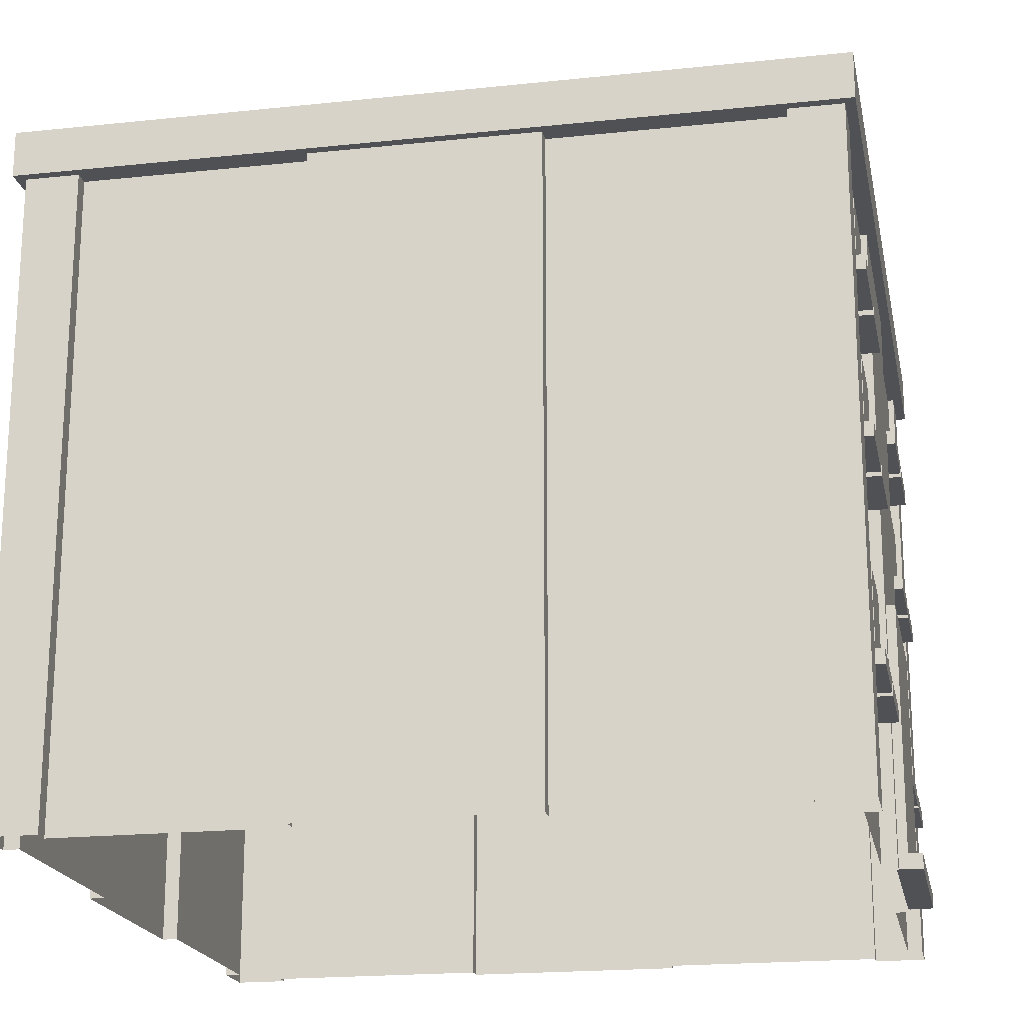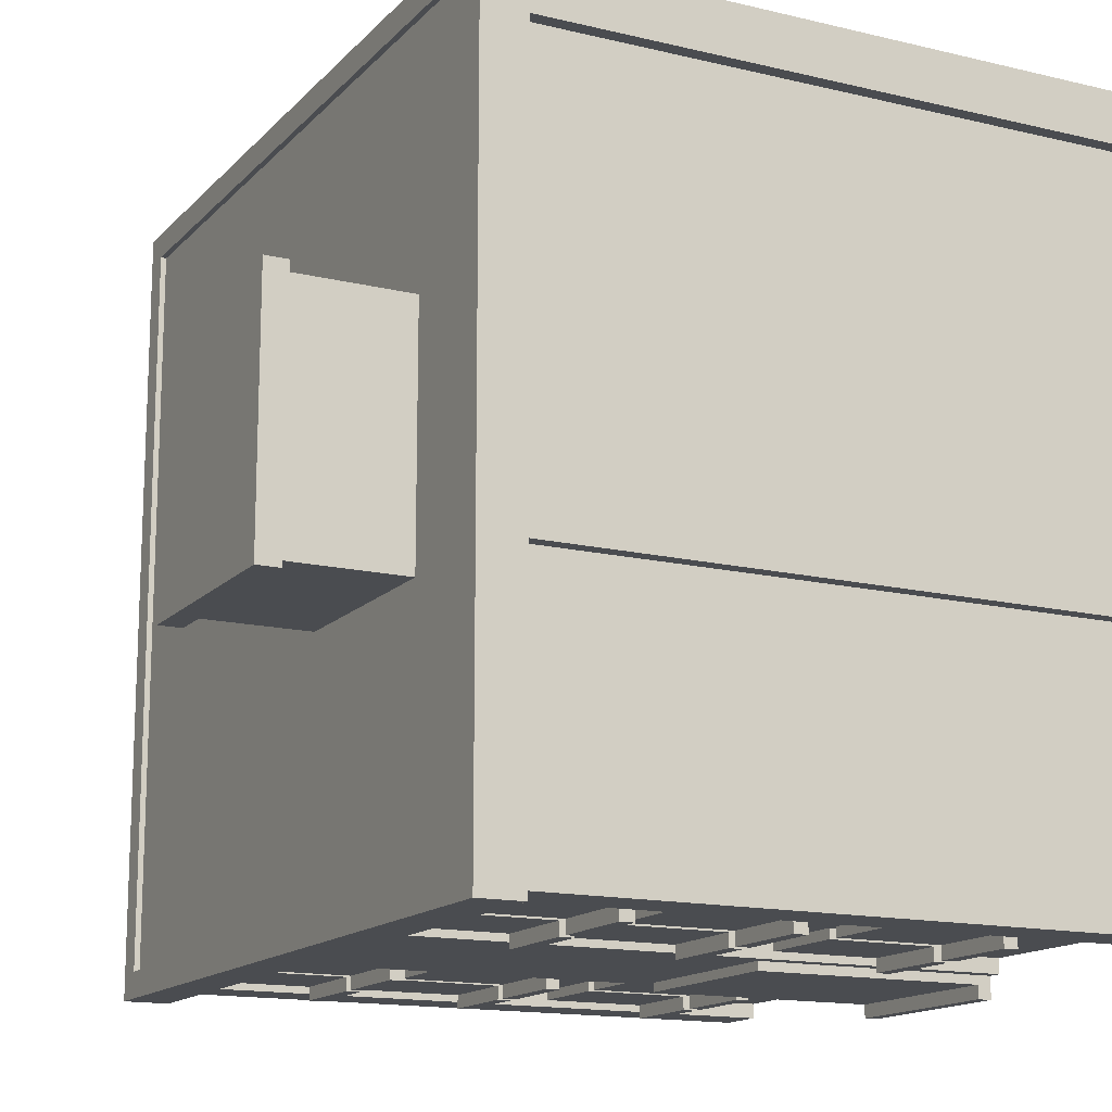
<metadata>
{"format":"obj","ext":"obj","renderer":"f3d","projection":"perspective","resolution":1024,"background":"white","views":[{"elev":-19.6,"azim":101.2,"up":"+Y"},{"elev":-15.0,"azim":-117.1,"up":"+Z"}]}
</metadata>
<code>
o apartment_small_mesh
v 5.674 1e-06 -5.58
v 4.904 1e-06 -5.58
v 4.904 4.813 -5.58
v 5.674 4.813 -5.58
v 4.904 1e-06 -5.358
v 4.904 4.813 -5.358
v 1.631 1e-06 -5.358
v 1.631 4.813 -5.358
v 1.631 1e-06 -5.58
v 1.631 4.813 -5.58
v 1.631 9.303 -5.58
v 1.631 9.303 -5.358
v 4.904 9.303 -5.358
v 4.904 9.303 -5.58
v 5.674 9.303 -5.58
v 0 9.303 -5.58
v 0 4.813 -5.58
v 0 1e-06 -5.58
v 0 9.303 -5.722
v 5.816 9.303 -5.722
v 0 9.97 -5.722
v 5.816 9.97 -5.722
v 0 9.97 -5.337
v 5.431 9.97 -5.337
v 0 9.885 -5.337
v 5.431 9.885 -5.337
v 0 9.885 0.09375
v 3.351 3.722 -5.502
v 4.707 3.722 -5.502
v 4.707 2.137 -5.502
v 3.351 2.137 -5.502
v 3.351 2.137 -5.7
v 4.707 2.137 -5.7
v 4.707 1.925 -5.7
v 3.351 1.925 -5.7
v 4.707 2.137 -5.502
v 3.351 2.137 -5.502
v 4.707 1.925 -5.502
v 4.707 1.925 -5.502
v 3.351 1.925 -5.502
v 3.351 1.925 -5.502
v 3.351 3.722 -5.341
v 4.707 3.722 -5.341
v 4.707 1.925 -5.341
v 3.351 1.925 -5.341
v 1.828 3.722 -5.502
v 3.184 3.722 -5.502
v 3.184 2.137 -5.502
v 1.828 2.137 -5.502
v 1.828 2.137 -5.7
v 3.184 2.137 -5.7
v 3.184 1.925 -5.7
v 1.828 1.925 -5.7
v 3.184 2.137 -5.502
v 1.828 2.137 -5.502
v 3.184 1.925 -5.502
v 3.184 1.925 -5.502
v 1.828 1.925 -5.502
v 1.828 1.925 -5.502
v 1.828 3.722 -5.341
v 3.184 3.722 -5.341
v 3.184 1.925 -5.341
v 1.828 1.925 -5.341
v -1.828 3.722 -5.502
v -1.828 2.137 -5.502
v -3.184 2.137 -5.502
v -3.184 3.722 -5.502
v -1.828 2.137 -5.7
v -1.828 1.925 -5.7
v -3.184 1.925 -5.7
v -3.184 2.137 -5.7
v -1.828 2.137 -5.502
v -3.184 2.137 -5.502
v -3.184 1.925 -5.502
v -3.184 1.925 -5.502
v -1.828 1.925 -5.502
v -1.828 1.925 -5.502
v -3.184 3.722 -5.341
v -1.828 3.722 -5.341
v -3.184 1.925 -5.341
v -1.828 1.925 -5.341
v -3.351 3.722 -5.502
v -3.351 2.137 -5.502
v -4.707 2.137 -5.502
v -4.707 3.722 -5.502
v -3.351 2.137 -5.7
v -3.351 1.925 -5.7
v -4.707 1.925 -5.7
v -4.707 2.137 -5.7
v -3.351 2.137 -5.502
v -4.707 2.137 -5.502
v -4.707 1.925 -5.502
v -4.707 1.925 -5.502
v -3.351 1.925 -5.502
v -3.351 1.925 -5.502
v -4.707 3.722 -5.341
v -3.351 3.722 -5.341
v -4.707 1.925 -5.341
v -3.351 1.925 -5.341
v 1.415 3.722 -5.712
v 1.415 0.2121 -5.712
v 0 0.2121 -5.712
v 0 3.722 -5.712
v 1.415 0.2121 -5.91
v 1.415 1e-06 -5.91
v -1.415 1e-06 -5.91
v -1.415 0.2121 -5.91
v 1.415 0.2121 -5.712
v -1.415 0.2121 -5.712
v -1.415 0.2121 -5.712
v -1.415 1e-06 -5.712
v -1.415 1e-06 -5.712
v 1.415 1e-06 -5.712
v 1.415 1e-06 -5.712
v -1.415 3.722 -5.712
v -1.415 3.722 -5.551
v 1.415 3.722 -5.551
v -1.415 1e-06 -5.551
v 1.415 1e-06 -5.551
v 3.351 6.784 -5.502
v 4.707 6.784 -5.502
v 4.707 5.199 -5.502
v 3.351 5.199 -5.502
v 3.351 5.199 -5.7
v 4.707 5.199 -5.7
v 4.707 4.987 -5.7
v 3.351 4.987 -5.7
v 4.707 5.199 -5.502
v 3.351 5.199 -5.502
v 4.707 4.987 -5.502
v 4.707 4.987 -5.502
v 3.351 4.987 -5.502
v 3.351 4.987 -5.502
v 3.351 6.784 -5.341
v 4.707 6.784 -5.341
v 4.707 4.987 -5.341
v 3.351 4.987 -5.341
v 1.828 6.784 -5.502
v 3.184 6.784 -5.502
v 3.184 5.199 -5.502
v 1.828 5.199 -5.502
v 1.828 5.199 -5.7
v 3.184 5.199 -5.7
v 3.184 4.987 -5.7
v 1.828 4.987 -5.7
v 3.184 5.199 -5.502
v 1.828 5.199 -5.502
v 3.184 4.987 -5.502
v 3.184 4.987 -5.502
v 1.828 4.987 -5.502
v 1.828 4.987 -5.502
v 1.828 6.784 -5.341
v 3.184 6.784 -5.341
v 3.184 4.987 -5.341
v 1.828 4.987 -5.341
v -1.828 6.784 -5.502
v -1.828 5.199 -5.502
v -3.184 5.199 -5.502
v -3.184 6.784 -5.502
v -1.828 5.199 -5.7
v -1.828 4.987 -5.7
v -3.184 4.987 -5.7
v -3.184 5.199 -5.7
v -1.828 5.199 -5.502
v -3.184 5.199 -5.502
v -3.184 4.987 -5.502
v -3.184 4.987 -5.502
v -1.828 4.987 -5.502
v -1.828 4.987 -5.502
v -3.184 6.784 -5.341
v -1.828 6.784 -5.341
v -3.184 4.987 -5.341
v -1.828 4.987 -5.341
v -3.351 6.784 -5.502
v -3.351 5.199 -5.502
v -4.707 5.199 -5.502
v -4.707 6.784 -5.502
v -3.351 5.199 -5.7
v -3.351 4.987 -5.7
v -4.707 4.987 -5.7
v -4.707 5.199 -5.7
v -3.351 5.199 -5.502
v -4.707 5.199 -5.502
v -4.707 4.987 -5.502
v -4.707 4.987 -5.502
v -3.351 4.987 -5.502
v -3.351 4.987 -5.502
v -4.707 6.784 -5.341
v -3.351 6.784 -5.341
v -4.707 4.987 -5.341
v -3.351 4.987 -5.341
v 3.351 9.148 -5.502
v 4.707 9.148 -5.502
v 4.707 7.563 -5.502
v 3.351 7.563 -5.502
v 3.351 7.563 -5.7
v 4.707 7.563 -5.7
v 4.707 7.351 -5.7
v 3.351 7.351 -5.7
v 4.707 7.563 -5.502
v 3.351 7.563 -5.502
v 4.707 7.351 -5.502
v 4.707 7.351 -5.502
v 3.351 7.351 -5.502
v 3.351 7.351 -5.502
v 3.351 9.148 -5.341
v 4.707 9.148 -5.341
v 4.707 7.351 -5.341
v 3.351 7.351 -5.341
v 1.828 9.148 -5.502
v 3.184 9.148 -5.502
v 3.184 7.563 -5.502
v 1.828 7.563 -5.502
v 1.828 7.563 -5.7
v 3.184 7.563 -5.7
v 3.184 7.351 -5.7
v 1.828 7.351 -5.7
v 3.184 7.563 -5.502
v 1.828 7.563 -5.502
v 3.184 7.351 -5.502
v 3.184 7.351 -5.502
v 1.828 7.351 -5.502
v 1.828 7.351 -5.502
v 1.828 9.148 -5.341
v 3.184 9.148 -5.341
v 3.184 7.351 -5.341
v 1.828 7.351 -5.341
v -1.828 9.148 -5.502
v -1.828 7.563 -5.502
v -3.184 7.563 -5.502
v -3.184 9.148 -5.502
v -1.828 7.563 -5.7
v -1.828 7.351 -5.7
v -3.184 7.351 -5.7
v -3.184 7.563 -5.7
v -1.828 7.563 -5.502
v -3.184 7.563 -5.502
v -3.184 7.351 -5.502
v -3.184 7.351 -5.502
v -1.828 7.351 -5.502
v -1.828 7.351 -5.502
v -3.184 9.148 -5.341
v -1.828 9.148 -5.341
v -3.184 7.351 -5.341
v -1.828 7.351 -5.341
v -3.351 9.148 -5.502
v -3.351 7.563 -5.502
v -4.707 7.563 -5.502
v -4.707 9.148 -5.502
v -3.351 7.563 -5.7
v -3.351 7.351 -5.7
v -4.707 7.351 -5.7
v -4.707 7.563 -5.7
v -3.351 7.563 -5.502
v -4.707 7.563 -5.502
v -4.707 7.351 -5.502
v -4.707 7.351 -5.502
v -3.351 7.351 -5.502
v -3.351 7.351 -5.502
v -4.707 9.148 -5.341
v -3.351 9.148 -5.341
v -4.707 7.351 -5.341
v -3.351 7.351 -5.341
v -4.093 11.61 1.972
v -0.7845 11.61 1.972
v -0.7845 11.95 1.972
v -4.093 11.95 1.972
v -4.093 11.95 -1.806
v -0.7845 11.95 -1.806
v -0.7845 11.61 -1.806
v -4.093 11.61 -1.806
v -0.8875 11.61 -1.688
v -3.99 11.61 -1.688
v -3.99 11.61 1.855
v -0.8875 11.61 1.855
v -3.684 11.46 -1.688
v -2.566 11.46 -1.688
v -2.566 9.885 -1.688
v -3.684 9.885 -1.688
v -3.99 9.885 -1.688
v -3.99 9.885 1.855
v -0.8875 9.885 1.855
v -0.8875 9.885 -1.688
v -5.674 1e-06 -5.58
v -5.674 4.813 -5.58
v -4.904 4.813 -5.58
v -4.904 1e-06 -5.58
v -4.904 4.813 -5.358
v -4.904 1e-06 -5.358
v -1.631 4.813 -5.358
v -1.631 1e-06 -5.358
v -1.631 4.813 -5.58
v -1.631 1e-06 -5.58
v -1.631 9.303 -5.358
v -1.631 9.303 -5.58
v -4.904 9.303 -5.358
v -4.904 9.303 -5.58
v -5.674 9.303 -5.58
v -5.816 9.303 -5.722
v -5.816 9.97 -5.722
v -5.431 9.97 -5.337
v -5.431 9.885 -5.337
v -5.674 -1e-06 5.768
v -4.904 -1e-06 5.768
v -4.904 4.813 5.768
v -5.674 4.813 5.768
v -4.904 -1e-06 5.546
v -4.904 4.813 5.546
v -1.631 -1e-06 5.546
v -1.631 4.813 5.546
v -1.631 -1e-06 5.768
v -1.631 4.813 5.768
v -1.631 9.303 5.768
v -1.631 9.303 5.546
v -4.904 9.303 5.546
v -4.904 9.303 5.768
v -5.674 9.303 5.768
v 0 9.303 5.768
v 0 4.813 5.768
v 0 -1e-06 5.768
v 0 9.303 5.91
v -5.816 9.303 5.91
v 0 9.97 5.91
v -5.816 9.97 5.91
v 0 9.97 5.525
v -5.431 9.97 5.525
v 0 9.885 5.525
v -5.431 9.885 5.525
v -5.674 1e-06 -4.811
v -5.674 4.813 -4.811
v -5.452 1e-06 -4.811
v -5.452 4.813 -4.811
v -5.452 0 -1.538
v -5.452 4.813 -1.538
v -5.674 0 -1.538
v -5.674 4.813 -1.538
v -5.674 9.303 -1.538
v -5.452 9.303 -1.538
v -5.452 9.303 -4.811
v -5.674 9.303 -4.811
v -5.674 9.303 0.09373
v -5.674 4.813 0.09373
v -5.674 0 0.09373
v -5.816 9.303 0.09375
v -5.816 9.97 0.09375
v -5.431 9.97 0.09375
v -5.431 9.885 0.09375
v -5.674 4.813 4.998
v -5.674 -1e-06 4.998
v -5.452 4.813 4.998
v -5.452 -1e-06 4.998
v -5.452 4.813 1.725
v -5.452 -0 1.725
v -5.674 4.813 1.725
v -5.674 -0 1.725
v -5.452 9.303 1.725
v -5.674 9.303 1.725
v -5.452 9.303 4.998
v -5.674 9.303 4.998
v 5.674 -1e-06 5.768
v 5.674 4.813 5.768
v 4.904 4.813 5.768
v 4.904 -1e-06 5.768
v 4.904 4.813 5.546
v 4.904 -1e-06 5.546
v 1.631 4.813 5.546
v 1.631 -1e-06 5.546
v 1.631 4.813 5.768
v 1.631 -1e-06 5.768
v 1.631 9.303 5.546
v 1.631 9.303 5.768
v 4.904 9.303 5.546
v 4.904 9.303 5.768
v 5.674 9.303 5.768
v 5.816 9.303 5.91
v 5.816 9.97 5.91
v 5.431 9.97 5.525
v 5.431 9.885 5.525
v 5.674 4.813 -4.811
v 5.674 1e-06 -4.811
v 5.452 4.813 -4.811
v 5.452 1e-06 -4.811
v 5.452 4.813 -1.538
v 5.452 0 -1.538
v 5.674 4.813 -1.538
v 5.674 0 -1.538
v 5.452 9.303 -1.538
v 5.674 9.303 -1.538
v 5.452 9.303 -4.811
v 5.674 9.303 -4.811
v 5.674 9.303 0.09373
v 5.674 4.813 0.09373
v 5.674 0 0.09373
v 5.816 9.303 0.09375
v 5.816 9.97 0.09375
v 5.431 9.97 0.09375
v 5.431 9.885 0.09375
v 5.674 -1e-06 4.998
v 5.674 4.813 4.998
v 5.452 -1e-06 4.998
v 5.452 4.813 4.998
v 5.452 -0 1.725
v 5.452 4.813 1.725
v 5.674 -0 1.725
v 5.674 4.813 1.725
v 5.674 9.303 1.725
v 5.452 9.303 1.725
v 5.452 9.303 4.998
v 5.674 9.303 4.998
f 2 4 1
f 5 3 2
f 7 6 5
f 9 8 7
f 10 12 8
f 8 13 6
f 6 14 3
f 3 15 4
f 11 17 16
f 17 9 18
f 12 14 13
f 11 16 19
f 15 14 20
f 11 20 14
f 19 22 20
f 21 24 22
f 23 26 24
f 26 25 27
f 29 31 28
f 33 35 32
f 31 36 37
f 30 39 36
f 38 41 39
f 40 37 41
f 36 32 37
f 39 33 36
f 41 34 39
f 37 35 41
f 28 43 29
f 28 31 42
f 30 43 44
f 31 40 45
f 38 30 44
f 38 45 40
f 42 31 45
f 30 29 43
f 47 49 46
f 51 53 50
f 49 54 55
f 48 57 54
f 56 59 57
f 58 55 59
f 54 50 55
f 57 51 54
f 59 52 57
f 55 53 59
f 46 61 47
f 46 49 60
f 48 61 62
f 49 58 63
f 56 48 62
f 56 63 58
f 60 49 63
f 48 47 61
f 65 67 64
f 69 71 68
f 65 73 66
f 66 74 75
f 75 76 77
f 77 72 65
f 68 73 72
f 71 74 73
f 70 76 74
f 69 72 76
f 78 64 67
f 64 79 65
f 66 80 78
f 65 81 77
f 75 80 66
f 81 75 77
f 79 81 65
f 66 78 67
f 83 85 82
f 87 89 86
f 83 91 84
f 84 92 93
f 93 94 95
f 95 90 83
f 86 91 90
f 89 92 91
f 88 94 92
f 87 90 94
f 96 82 85
f 82 97 83
f 84 98 96
f 83 99 95
f 93 98 84
f 99 93 95
f 97 99 83
f 84 96 85
f 101 103 100
f 105 107 104
f 108 109 102
f 110 111 112
f 112 113 114
f 114 108 101
f 104 109 108
f 107 111 109
f 106 113 111
f 105 108 113
f 117 100 103
f 100 117 101
f 110 118 116
f 101 119 114
f 112 118 110
f 119 112 114
f 117 119 101
f 110 116 115
f 102 115 103
f 121 123 120
f 125 127 124
f 123 128 129
f 122 131 128
f 130 133 131
f 132 129 133
f 128 124 129
f 131 125 128
f 133 126 131
f 129 127 133
f 120 135 121
f 120 123 134
f 122 135 136
f 123 132 137
f 130 122 136
f 130 137 132
f 134 123 137
f 122 121 135
f 139 141 138
f 143 145 142
f 141 146 147
f 140 149 146
f 148 151 149
f 150 147 151
f 146 142 147
f 149 143 146
f 151 144 149
f 147 145 151
f 138 153 139
f 138 141 152
f 140 153 154
f 141 150 155
f 148 140 154
f 148 155 150
f 152 141 155
f 140 139 153
f 157 159 156
f 161 163 160
f 157 165 158
f 158 166 167
f 167 168 169
f 169 164 157
f 160 165 164
f 163 166 165
f 162 168 166
f 161 164 168
f 170 156 159
f 156 171 157
f 158 172 170
f 157 173 169
f 167 172 158
f 173 167 169
f 171 173 157
f 158 170 159
f 175 177 174
f 179 181 178
f 175 183 176
f 176 184 185
f 185 186 187
f 187 182 175
f 178 183 182
f 181 184 183
f 180 186 184
f 179 182 186
f 188 174 177
f 174 189 175
f 176 190 188
f 175 191 187
f 185 190 176
f 191 185 187
f 189 191 175
f 176 188 177
f 193 195 192
f 197 199 196
f 195 200 201
f 194 203 200
f 202 205 203
f 204 201 205
f 200 196 201
f 203 197 200
f 205 198 203
f 201 199 205
f 192 207 193
f 192 195 206
f 194 207 208
f 195 204 209
f 202 194 208
f 202 209 204
f 206 195 209
f 194 193 207
f 211 213 210
f 215 217 214
f 213 218 219
f 212 221 218
f 220 223 221
f 222 219 223
f 218 214 219
f 221 215 218
f 223 216 221
f 219 217 223
f 210 225 211
f 210 213 224
f 212 225 226
f 213 222 227
f 220 212 226
f 220 227 222
f 224 213 227
f 212 211 225
f 229 231 228
f 233 235 232
f 229 237 230
f 230 238 239
f 239 240 241
f 241 236 229
f 232 237 236
f 235 238 237
f 234 240 238
f 233 236 240
f 242 228 231
f 228 243 229
f 230 244 242
f 229 245 241
f 239 244 230
f 245 239 241
f 243 245 229
f 230 242 231
f 247 249 246
f 251 253 250
f 247 255 248
f 248 256 257
f 257 258 259
f 259 254 247
f 250 255 254
f 253 256 255
f 252 258 256
f 251 254 258
f 260 246 249
f 246 261 247
f 248 262 260
f 247 263 259
f 257 262 248
f 263 257 259
f 261 263 247
f 248 260 249
f 265 267 264
f 268 266 269
f 269 271 268
f 270 266 265
f 264 268 271
f 270 273 271
f 274 271 273
f 275 264 274
f 275 270 265
f 267 266 268
f 277 279 276
f 281 273 280
f 282 274 281
f 283 275 282
f 273 277 276
f 283 277 272
f 280 276 279
f 285 287 284
f 286 289 287
f 288 291 289
f 290 293 291
f 294 292 290
f 296 290 288
f 297 288 286
f 298 286 285
f 17 295 16
f 293 17 18
f 297 294 296
f 295 19 16
f 298 299 297
f 299 295 297
f 300 19 299
f 301 21 300
f 302 23 301
f 302 27 25
f 304 306 303
f 307 305 304
f 309 308 307
f 311 310 309
f 312 314 310
f 310 315 308
f 308 316 305
f 305 317 306
f 313 319 318
f 319 311 320
f 314 316 315
f 313 318 321
f 317 316 322
f 313 322 316
f 321 324 322
f 323 326 324
f 325 328 326
f 328 327 27
f 329 285 284
f 331 330 329
f 333 332 331
f 335 334 333
f 336 338 334
f 334 339 332
f 332 340 330
f 330 298 285
f 337 342 341
f 342 335 343
f 339 337 340
f 337 341 344
f 298 340 299
f 337 299 340
f 344 300 299
f 345 301 300
f 346 302 301
f 302 347 27
f 306 349 303
f 348 351 349
f 350 353 351
f 352 355 353
f 356 354 352
f 358 352 350
f 359 350 348
f 317 348 306
f 342 357 341
f 355 342 343
f 359 356 358
f 357 344 341
f 317 322 359
f 322 357 359
f 324 344 322
f 326 345 324
f 328 346 326
f 328 27 347
f 361 363 360
f 362 365 363
f 364 367 365
f 366 369 367
f 370 368 366
f 372 366 364
f 373 364 362
f 374 362 361
f 319 371 318
f 369 319 320
f 373 370 372
f 371 321 318
f 374 375 373
f 375 371 373
f 376 321 375
f 377 323 376
f 378 325 377
f 378 27 327
f 4 380 1
f 379 382 380
f 381 384 382
f 383 386 384
f 387 385 383
f 389 383 381
f 390 381 379
f 15 379 4
f 392 388 391
f 386 392 393
f 389 388 387
f 388 394 391
f 15 20 390
f 20 388 390
f 22 394 20
f 24 395 22
f 26 396 24
f 26 27 397
f 398 361 360
f 400 399 398
f 402 401 400
f 404 403 402
f 405 407 403
f 403 408 401
f 401 409 399
f 399 374 361
f 406 392 391
f 392 404 393
f 407 409 408
f 406 391 394
f 374 409 375
f 406 375 409
f 394 376 375
f 395 377 376
f 396 378 377
f 378 397 27
f 2 3 4
f 5 6 3
f 7 8 6
f 9 10 8
f 10 11 12
f 8 12 13
f 6 13 14
f 3 14 15
f 11 10 17
f 17 10 9
f 12 11 14
f 11 19 20
f 19 21 22
f 21 23 24
f 23 25 26
f 29 30 31
f 33 34 35
f 31 30 36
f 30 38 39
f 38 40 41
f 40 31 37
f 36 33 32
f 39 34 33
f 41 35 34
f 37 32 35
f 28 42 43
f 38 44 45
f 47 48 49
f 51 52 53
f 49 48 54
f 48 56 57
f 56 58 59
f 58 49 55
f 54 51 50
f 57 52 51
f 59 53 52
f 55 50 53
f 46 60 61
f 56 62 63
f 65 66 67
f 69 70 71
f 65 72 73
f 66 73 74
f 75 74 76
f 77 76 72
f 68 71 73
f 71 70 74
f 70 69 76
f 69 68 72
f 78 79 64
f 81 80 75
f 83 84 85
f 87 88 89
f 83 90 91
f 84 91 92
f 93 92 94
f 95 94 90
f 86 89 91
f 89 88 92
f 88 87 94
f 87 86 90
f 96 97 82
f 99 98 93
f 101 102 103
f 105 106 107
f 102 101 108
f 109 110 102
f 110 109 111
f 112 111 113
f 114 113 108
f 104 107 109
f 107 106 111
f 106 105 113
f 105 104 108
f 103 115 116
f 116 117 103
f 119 118 112
f 102 110 115
f 121 122 123
f 125 126 127
f 123 122 128
f 122 130 131
f 130 132 133
f 132 123 129
f 128 125 124
f 131 126 125
f 133 127 126
f 129 124 127
f 120 134 135
f 130 136 137
f 139 140 141
f 143 144 145
f 141 140 146
f 140 148 149
f 148 150 151
f 150 141 147
f 146 143 142
f 149 144 143
f 151 145 144
f 147 142 145
f 138 152 153
f 148 154 155
f 157 158 159
f 161 162 163
f 157 164 165
f 158 165 166
f 167 166 168
f 169 168 164
f 160 163 165
f 163 162 166
f 162 161 168
f 161 160 164
f 170 171 156
f 173 172 167
f 175 176 177
f 179 180 181
f 175 182 183
f 176 183 184
f 185 184 186
f 187 186 182
f 178 181 183
f 181 180 184
f 180 179 186
f 179 178 182
f 188 189 174
f 191 190 185
f 193 194 195
f 197 198 199
f 195 194 200
f 194 202 203
f 202 204 205
f 204 195 201
f 200 197 196
f 203 198 197
f 205 199 198
f 201 196 199
f 192 206 207
f 202 208 209
f 211 212 213
f 215 216 217
f 213 212 218
f 212 220 221
f 220 222 223
f 222 213 219
f 218 215 214
f 221 216 215
f 223 217 216
f 219 214 217
f 210 224 225
f 220 226 227
f 229 230 231
f 233 234 235
f 229 236 237
f 230 237 238
f 239 238 240
f 241 240 236
f 232 235 237
f 235 234 238
f 234 233 240
f 233 232 236
f 242 243 228
f 245 244 239
f 247 248 249
f 251 252 253
f 247 254 255
f 248 255 256
f 257 256 258
f 259 258 254
f 250 253 255
f 253 252 256
f 252 251 258
f 251 250 254
f 260 261 246
f 263 262 257
f 265 266 267
f 269 270 271
f 270 269 266
f 264 267 268
f 270 272 273
f 274 264 271
f 275 265 264
f 275 272 270
f 277 278 279
f 281 274 273
f 282 275 274
f 283 272 275
f 273 272 277
f 283 278 277
f 280 273 276
f 285 286 287
f 286 288 289
f 288 290 291
f 290 292 293
f 294 295 292
f 296 294 290
f 297 296 288
f 298 297 286
f 17 292 295
f 293 292 17
f 297 295 294
f 299 19 295
f 300 21 19
f 301 23 21
f 302 25 23
f 304 305 306
f 307 308 305
f 309 310 308
f 311 312 310
f 312 313 314
f 310 314 315
f 308 315 316
f 305 316 317
f 313 312 319
f 319 312 311
f 314 313 316
f 313 321 322
f 321 323 324
f 323 325 326
f 325 327 328
f 329 330 285
f 331 332 330
f 333 334 332
f 335 336 334
f 336 337 338
f 334 338 339
f 332 339 340
f 330 340 298
f 337 336 342
f 342 336 335
f 339 338 337
f 337 344 299
f 344 345 300
f 345 346 301
f 346 347 302
f 306 348 349
f 348 350 351
f 350 352 353
f 352 354 355
f 356 357 354
f 358 356 352
f 359 358 350
f 317 359 348
f 342 354 357
f 355 354 342
f 359 357 356
f 322 344 357
f 324 345 344
f 326 346 345
f 328 347 346
f 361 362 363
f 362 364 365
f 364 366 367
f 366 368 369
f 370 371 368
f 372 370 366
f 373 372 364
f 374 373 362
f 319 368 371
f 369 368 319
f 373 371 370
f 375 321 371
f 376 323 321
f 377 325 323
f 378 327 325
f 4 379 380
f 379 381 382
f 381 383 384
f 383 385 386
f 387 388 385
f 389 387 383
f 390 389 381
f 15 390 379
f 392 385 388
f 386 385 392
f 389 390 388
f 20 394 388
f 22 395 394
f 24 396 395
f 26 397 396
f 398 399 361
f 400 401 399
f 402 403 401
f 404 405 403
f 405 406 407
f 403 407 408
f 401 408 409
f 399 409 374
f 406 405 392
f 392 405 404
f 407 406 409
f 406 394 375
f 394 395 376
f 395 396 377
f 396 397 378

</code>
